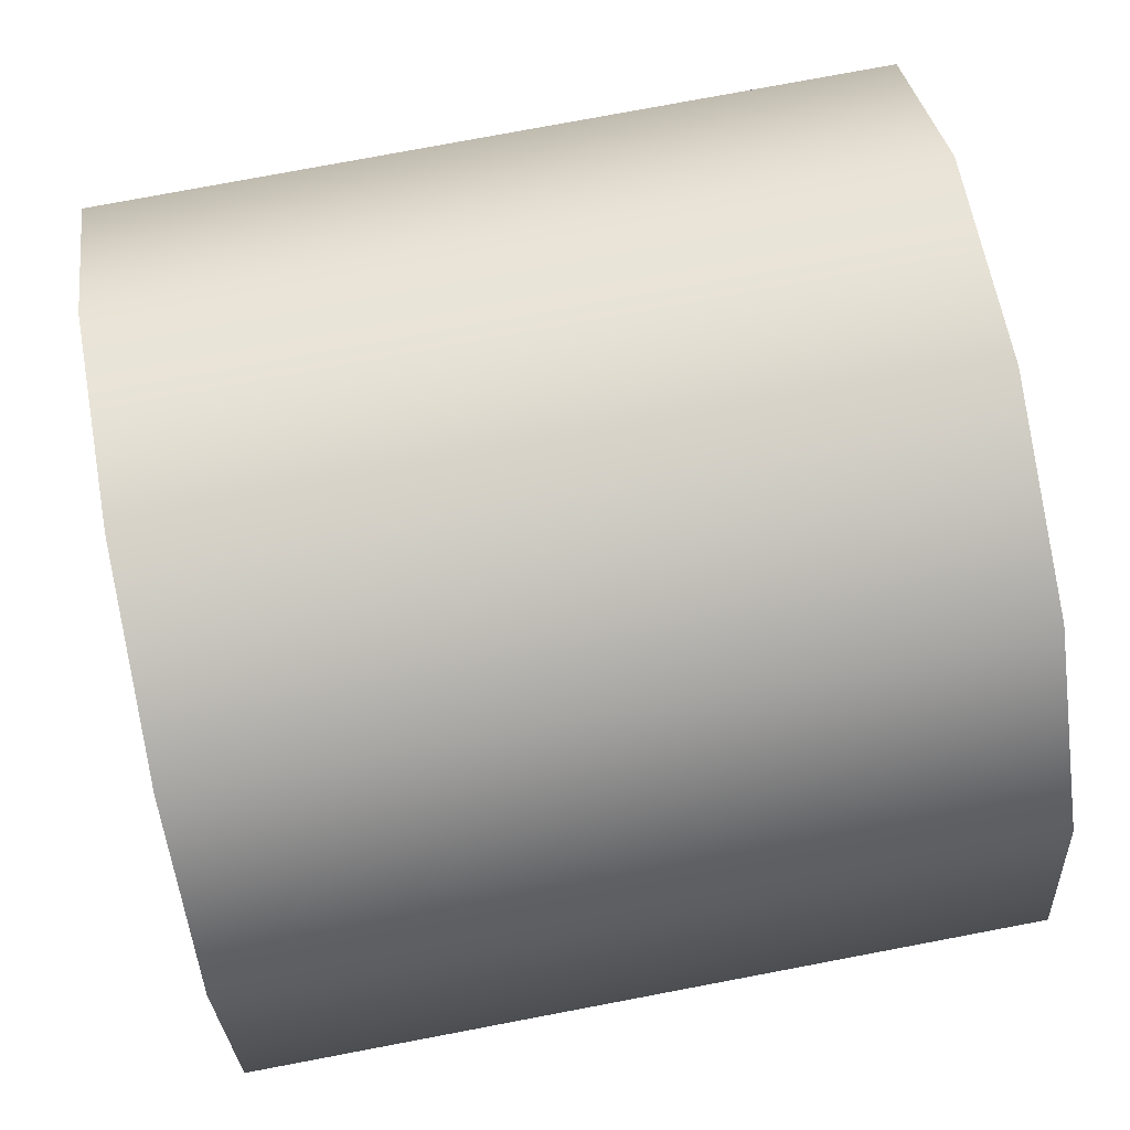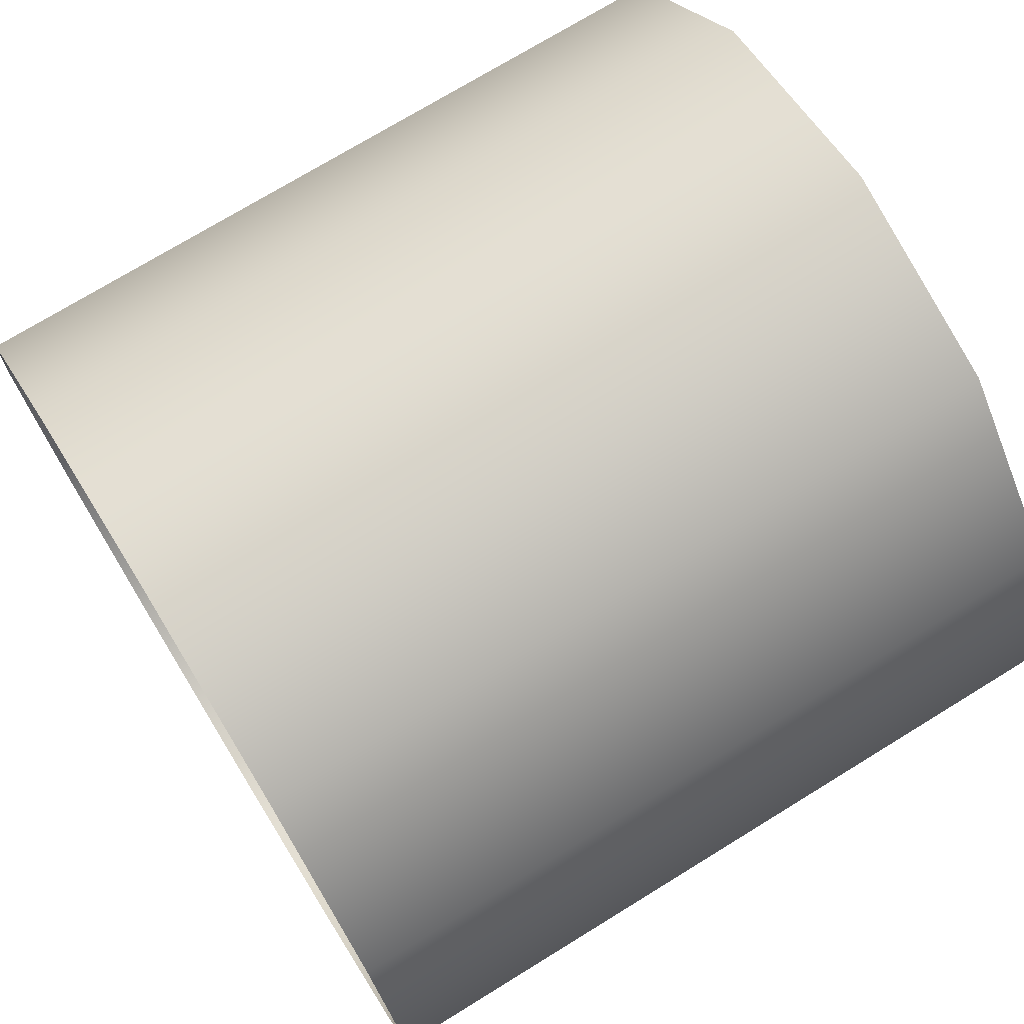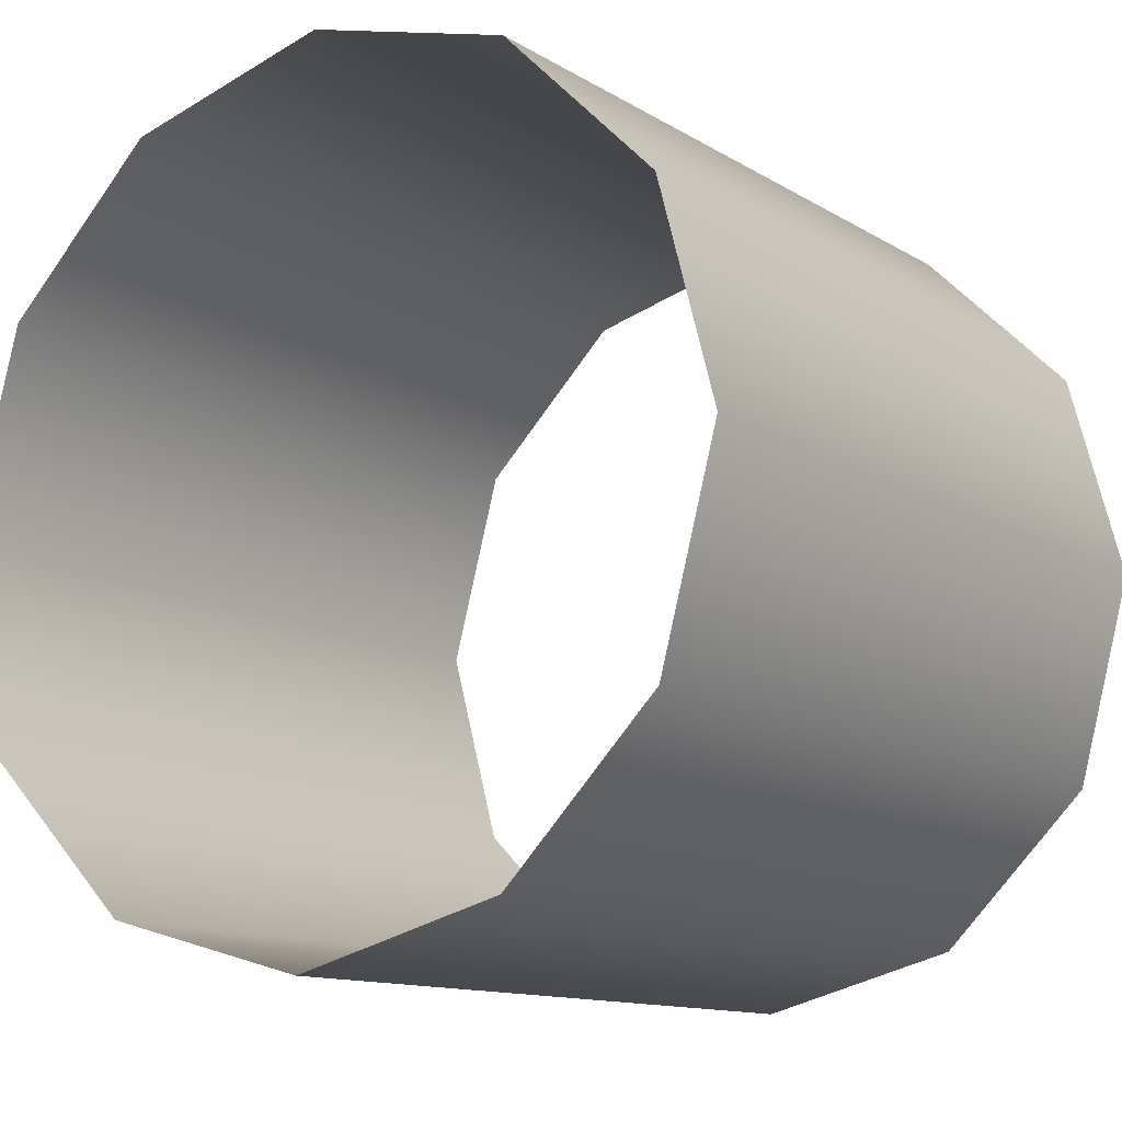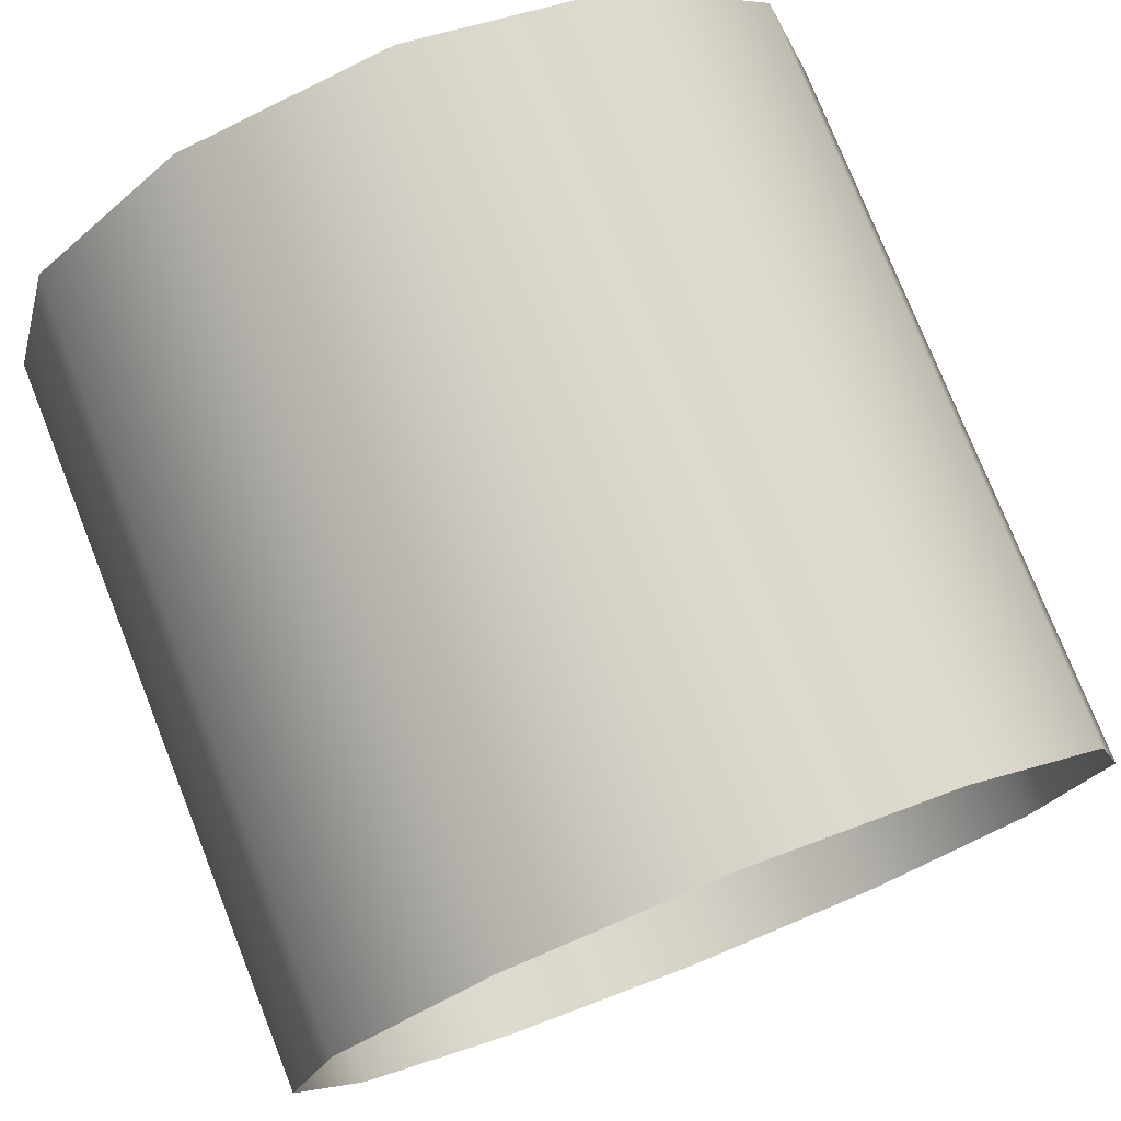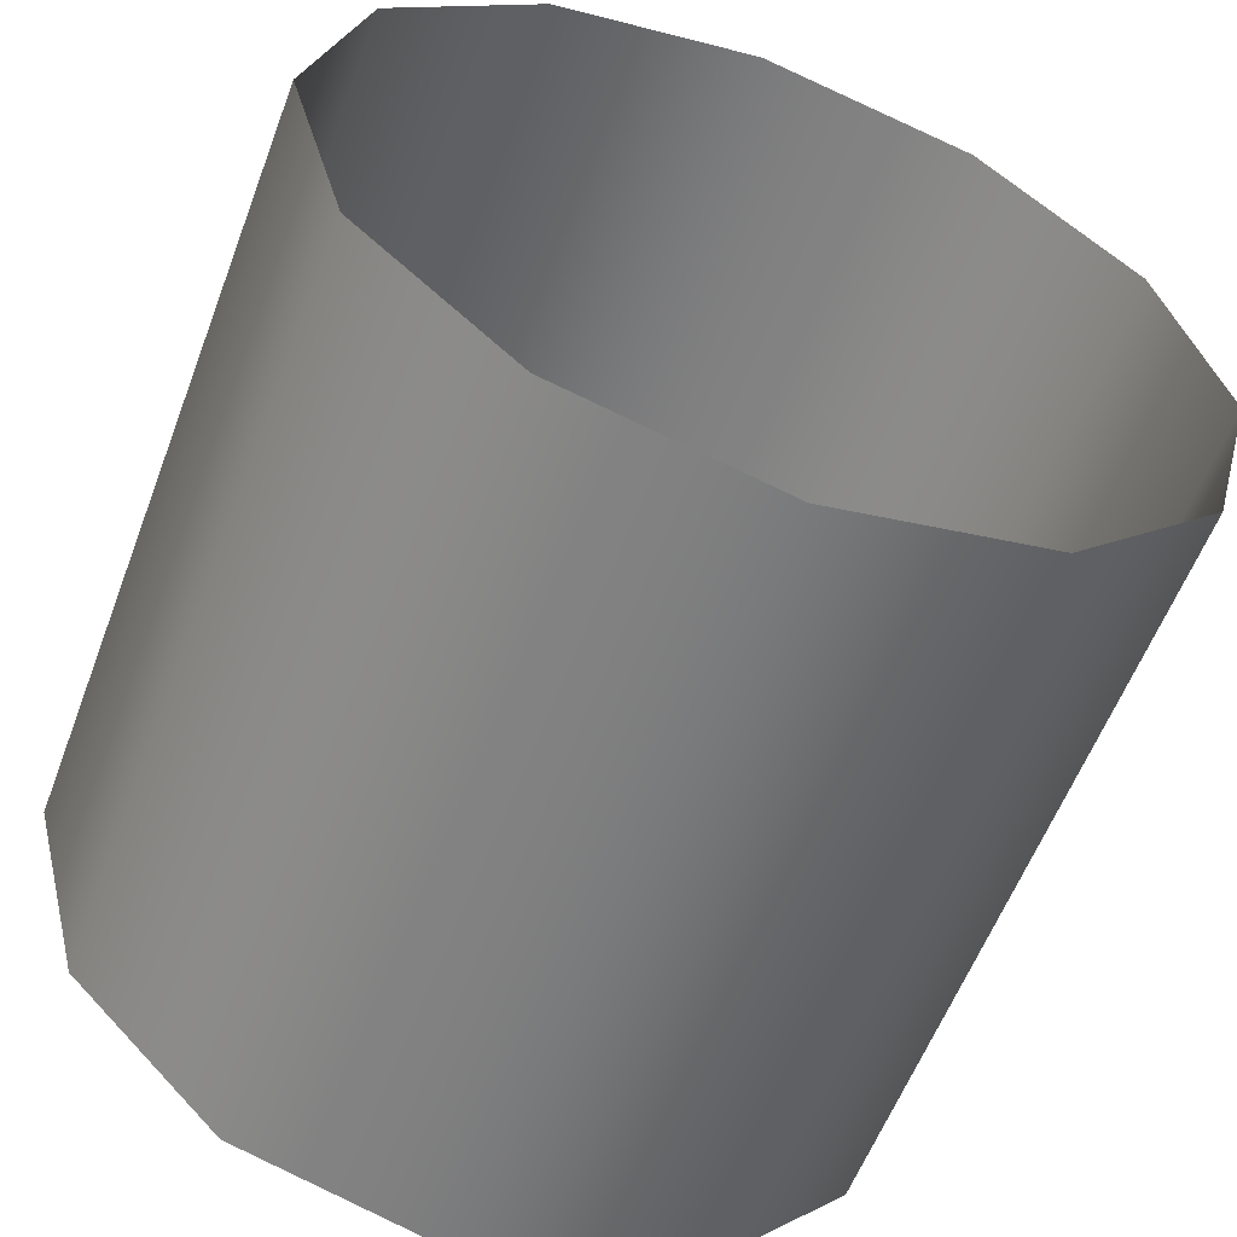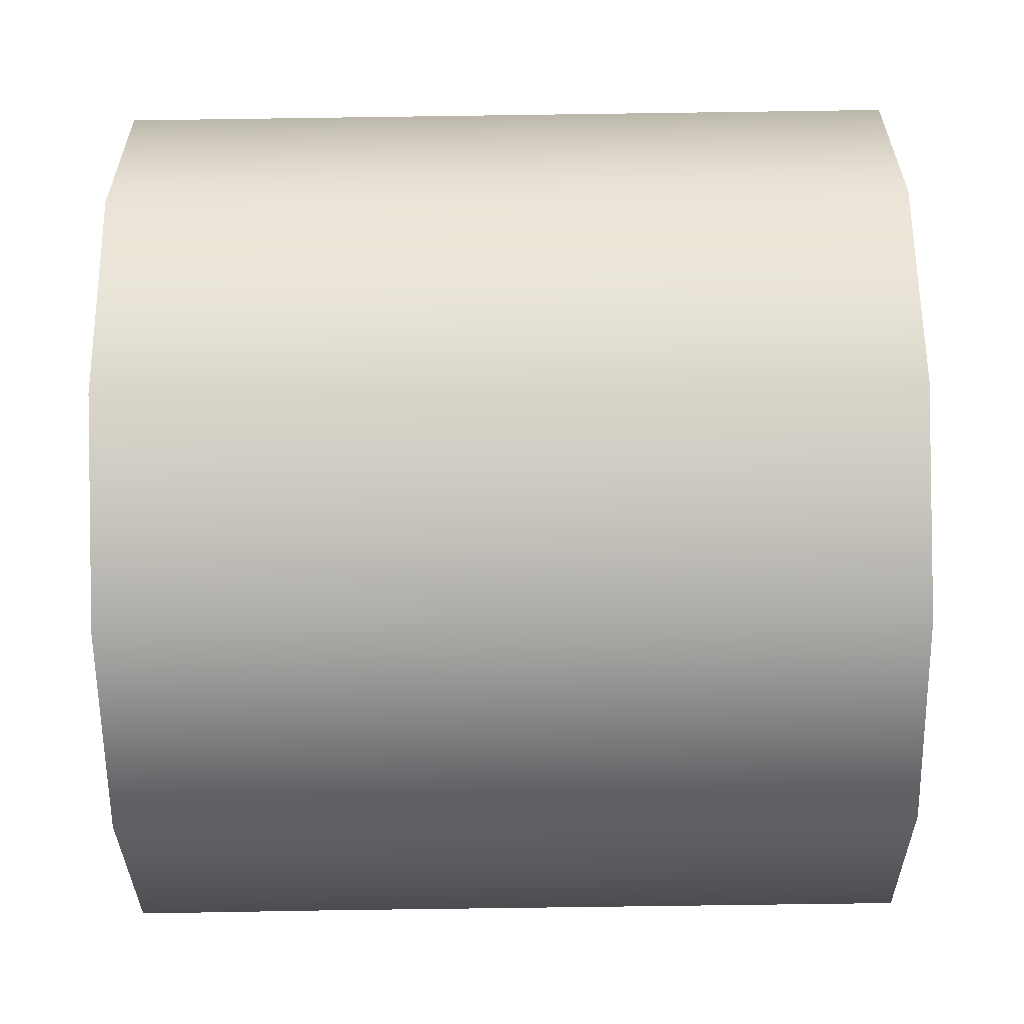
<metadata>
{"format":"obj","ext":"obj","renderer":"f3d","projection":"perspective","resolution":1024,"background":"white","views":[{"elev":76.9,"azim":-10.7,"up":"+Y"},{"elev":73.3,"azim":-31.6,"up":"+Z"},{"elev":-12.1,"azim":125.3,"up":"+Y"},{"elev":76.6,"azim":-111.7,"up":"+Y"},{"elev":-58.1,"azim":69.4,"up":"+Y"},{"elev":-75.6,"azim":-179.2,"up":"+Z"}]}
</metadata>
<code>
o Cube.003
v -1 0 1.1
v 1 0 1.1
v -1 0.55 0.9526
v 1 0.55 0.9526
v -1 0.9526 0.55
v 1 0.9526 0.55
v -1 1.1 0
v 1 1.1 0
v -1 0.9526 -0.55
v 1 0.9526 -0.55
v -1 0.55 -0.9526
v 1 0.55 -0.9526
v -1 0 -1.1
v 1 0 -1.1
v -1 -0.55 -0.9526
v 1 -0.55 -0.9526
v -1 -0.9526 -0.55
v 1 -0.9526 -0.555
v -1 -1.1 0
v 1 -1.1 0
v -1 -0.9526 0.55
v 1 -0.9526 0.55
v -1 -0.55 0.9526
v 1 -0.55 0.9526
v 0.5 0 1.1
v -0.5 0.55 0.9526
v -0.5 0.9526 0.55
v -0.5 1.1 0
v -0.5 0.9526 -0.55
v -0.5 0.55 -0.9526
v -0.5 0 -1.1
v -0.5 -0.55 -0.9526
v -0.5 -0.9526 -0.55
v -0.5 -1.1 0
v -0.5 -0.9526 0.55
v -0.5 -0.55 0.9526
v -0.5 0 1.1
v 0.5 0.55 0.9526
v 0.5 0.9526 0.55
v 0.5 1.1 0
v 0.5 0.9526 -0.55
v 0.5 0.55 -0.9526
v 0.5 0 -1.1
v 0.5 -0.55 -0.9526
v 0.5 -0.9526 -0.55
v 0.5 -1.1 0
v 0.5 -0.9526 0.55
v 0.5 -0.55 0.9526
f 25 2 4
f 25 4 38
f 38 4 6
f 38 6 39
f 39 6 8
f 39 8 40
f 40 8 10
f 40 10 41
f 41 10 12
f 41 12 42
f 42 12 14
f 42 14 43
f 43 14 16
f 43 16 44
f 44 16 18
f 44 18 45
f 45 18 20
f 45 20 46
f 46 20 22
f 46 22 47
f 48 24 2
f 48 2 25
f 47 22 24
f 47 24 48
f 1 37 26
f 1 26 3
f 3 26 27
f 3 27 5
f 5 27 28
f 5 28 7
f 7 28 29
f 7 29 9
f 9 29 30
f 9 30 11
f 11 30 31
f 11 31 13
f 13 31 32
f 13 32 15
f 15 32 33
f 15 33 17
f 17 33 34
f 17 34 19
f 19 34 35
f 19 35 21
f 37 1 23
f 37 23 36
f 21 35 36
f 21 36 23
f 32 31 43
f 32 43 44
f 30 29 41
f 30 41 42
f 28 27 39
f 28 39 40
f 36 35 47
f 36 47 48
f 26 37 25
f 26 25 38
f 34 33 45
f 34 45 46
f 33 32 44
f 33 44 45
f 31 30 42
f 31 42 43
f 29 28 40
f 29 40 41
f 27 26 38
f 27 38 39
f 48 25 37
f 48 37 36
f 35 34 46
f 35 46 47

</code>
